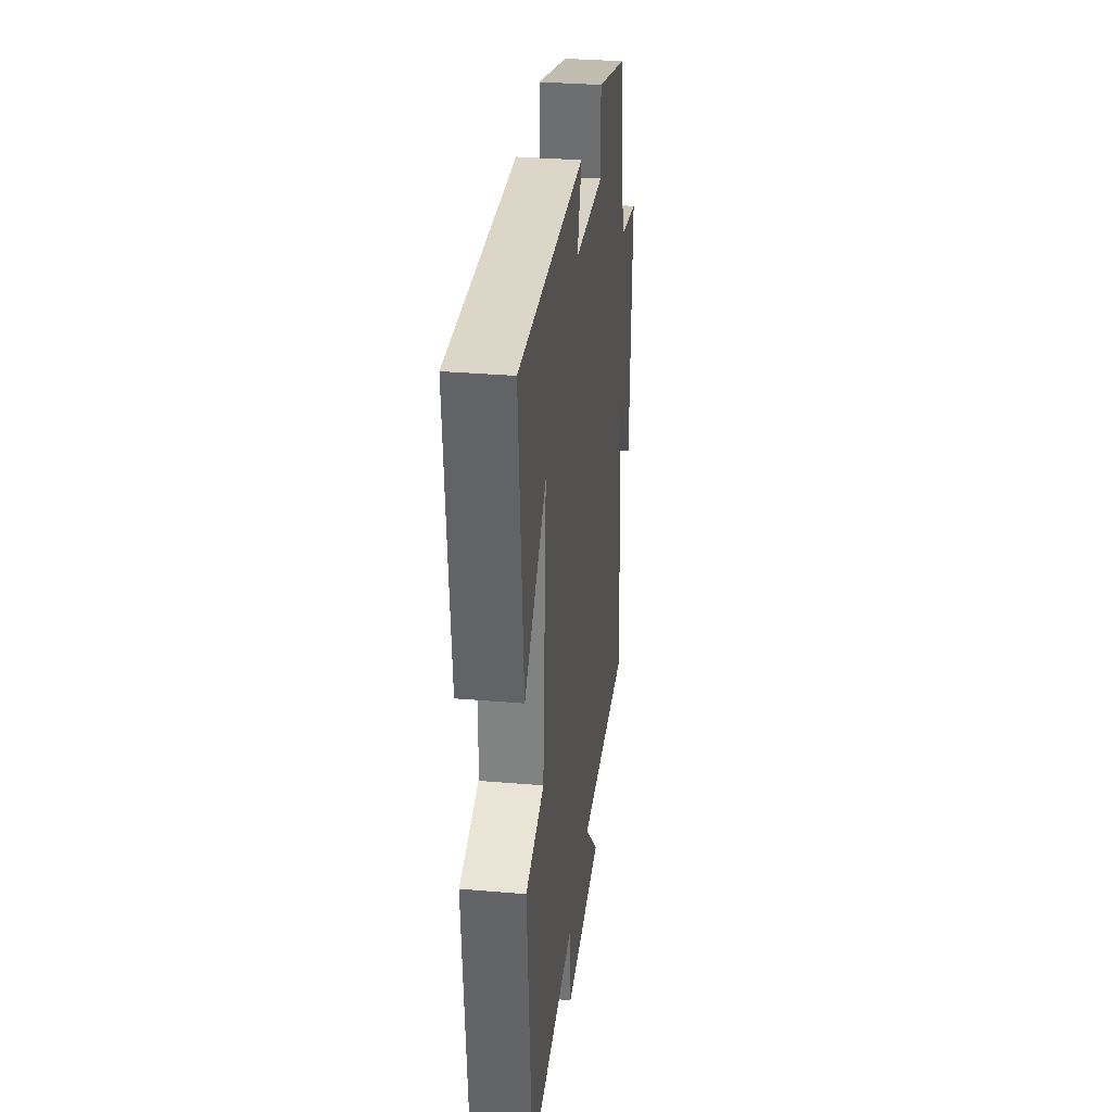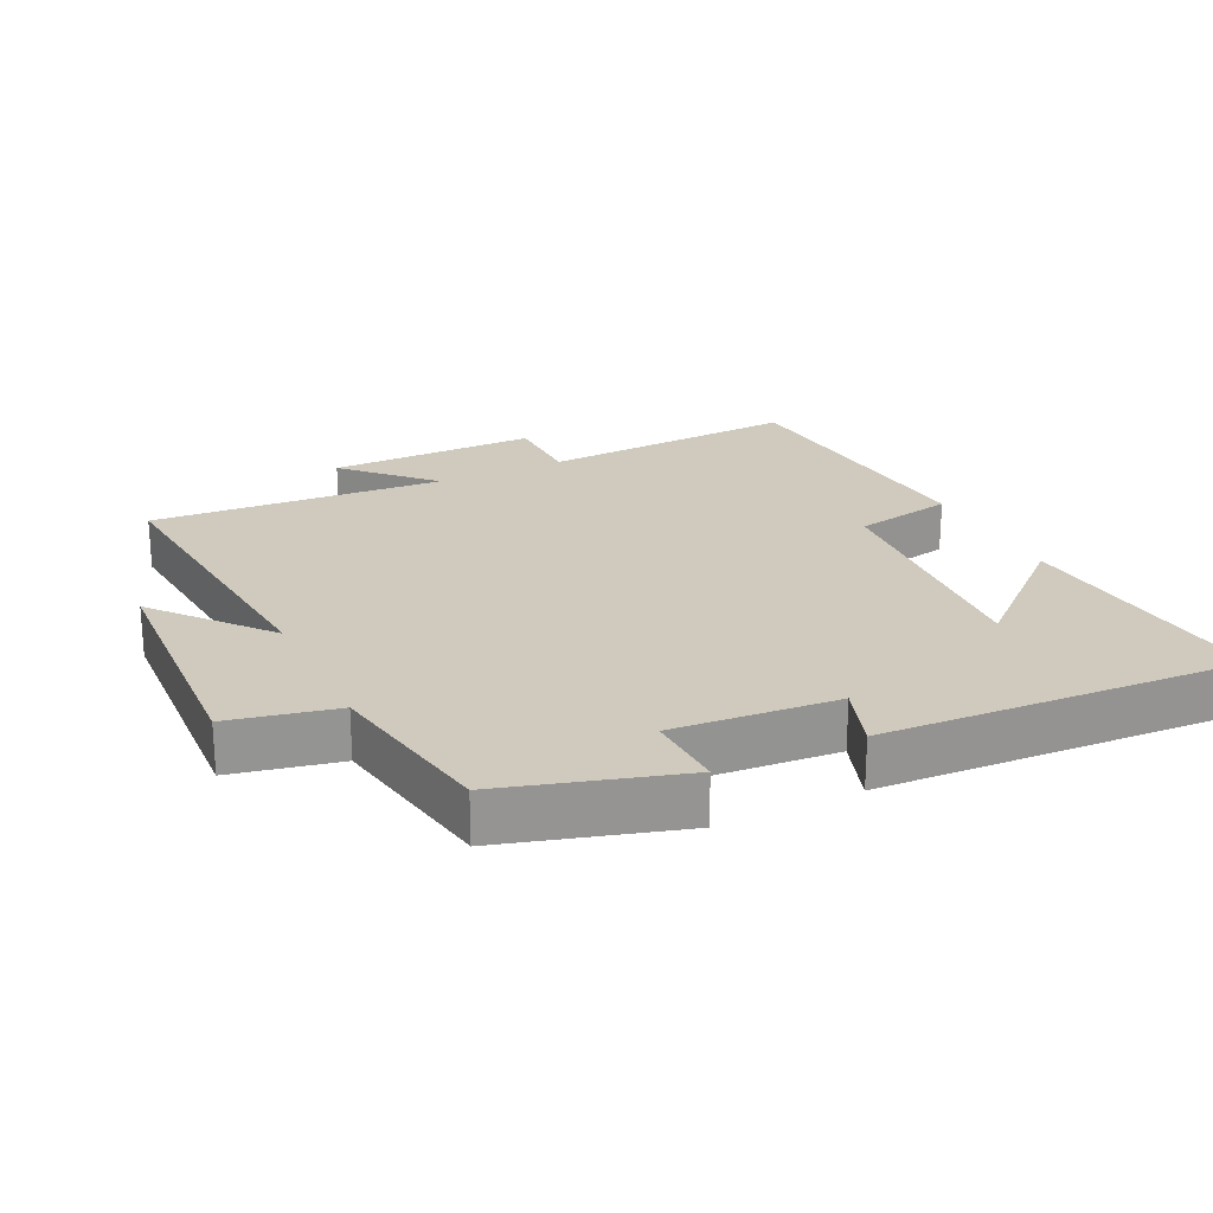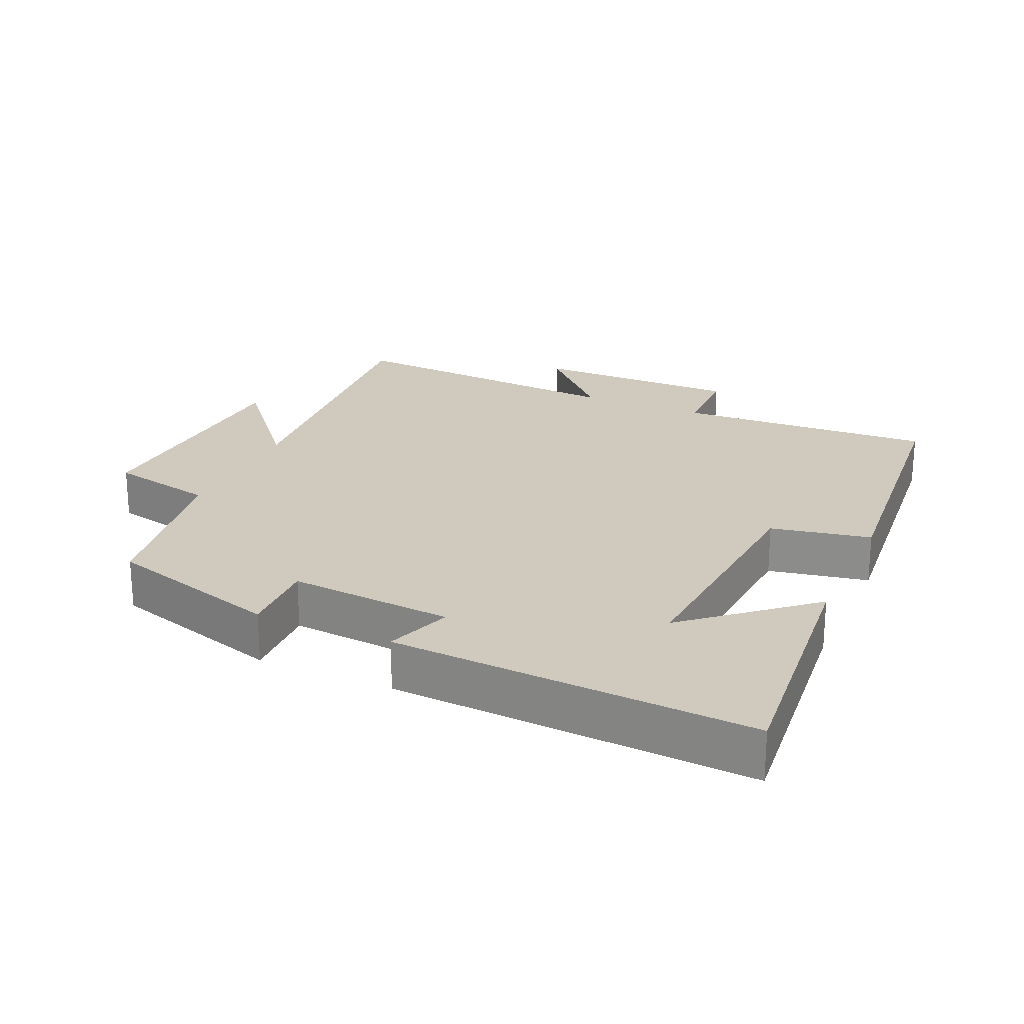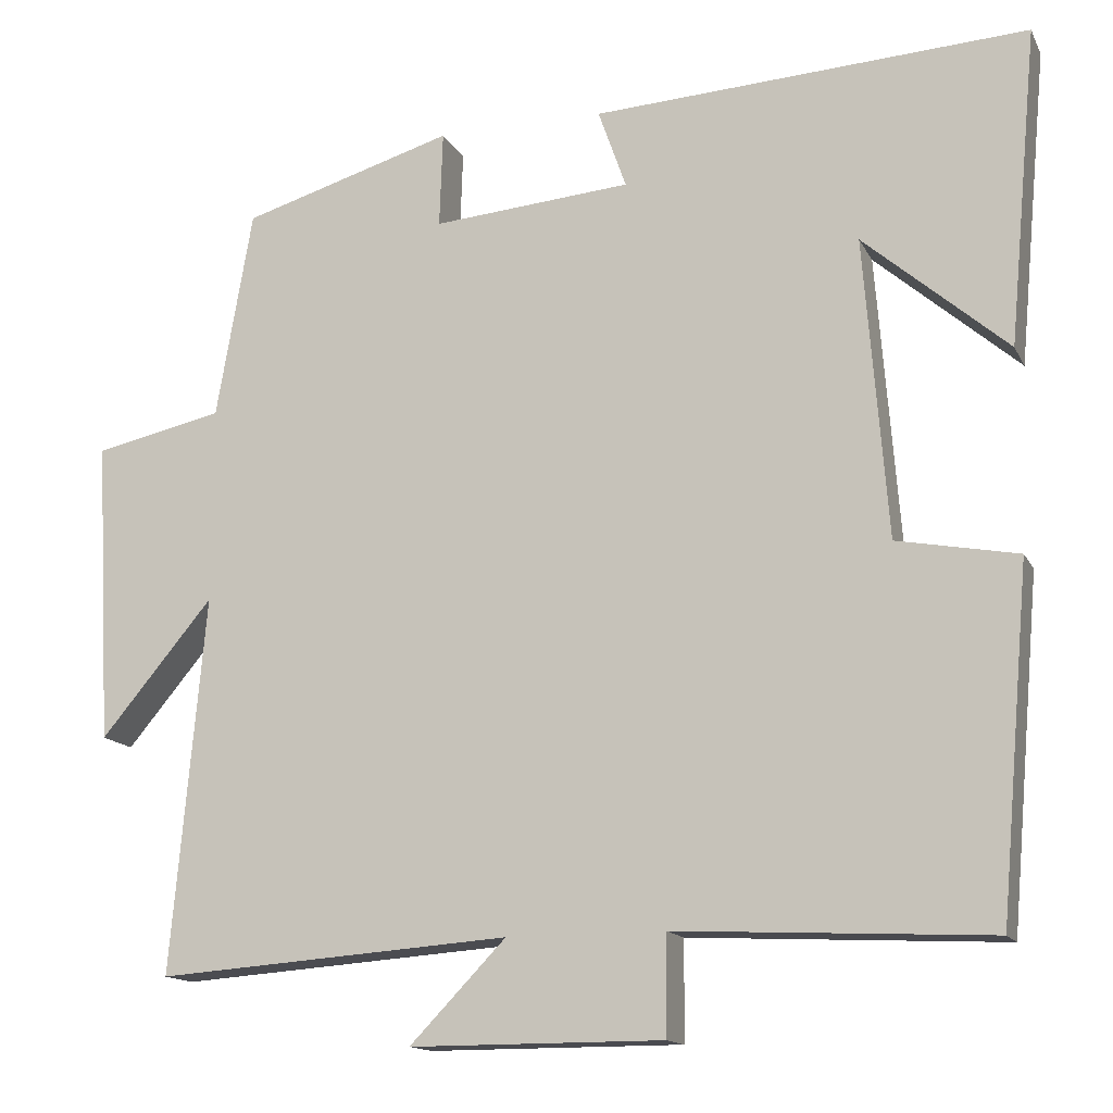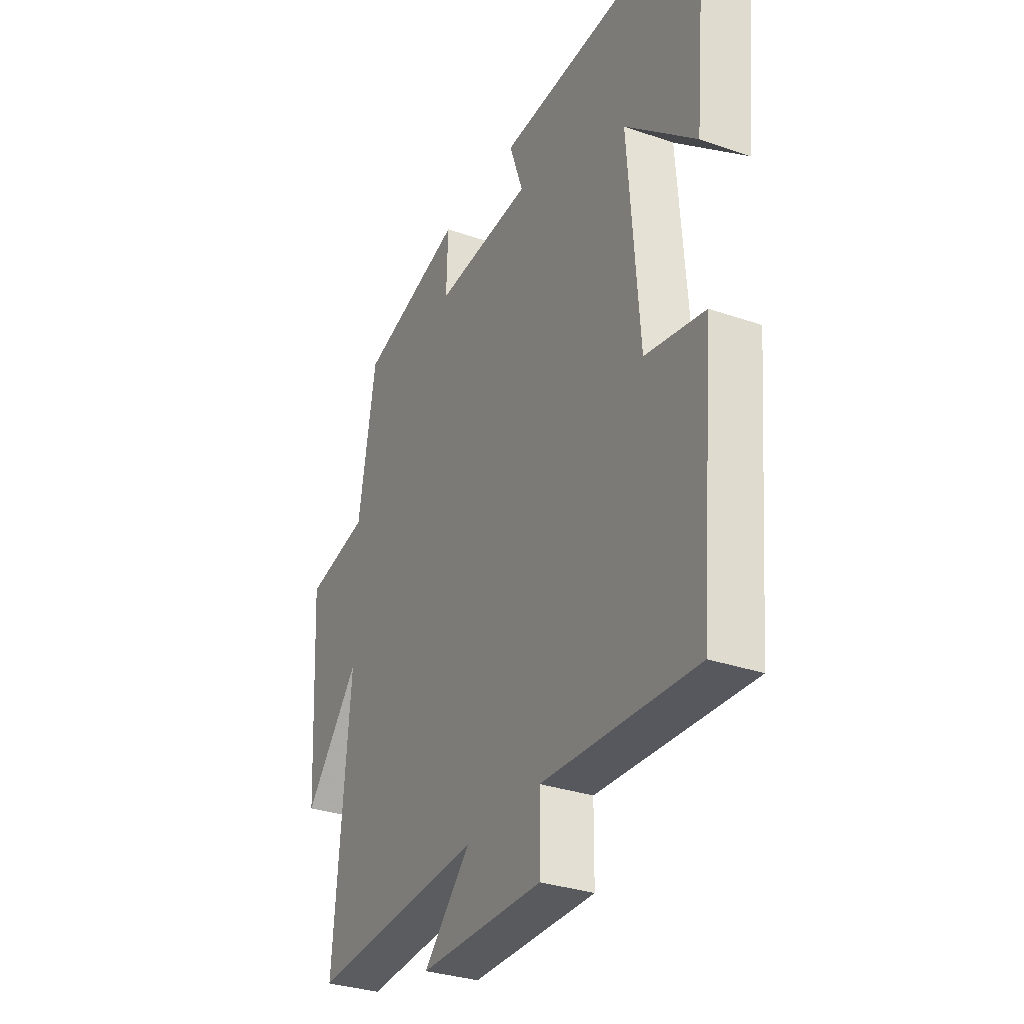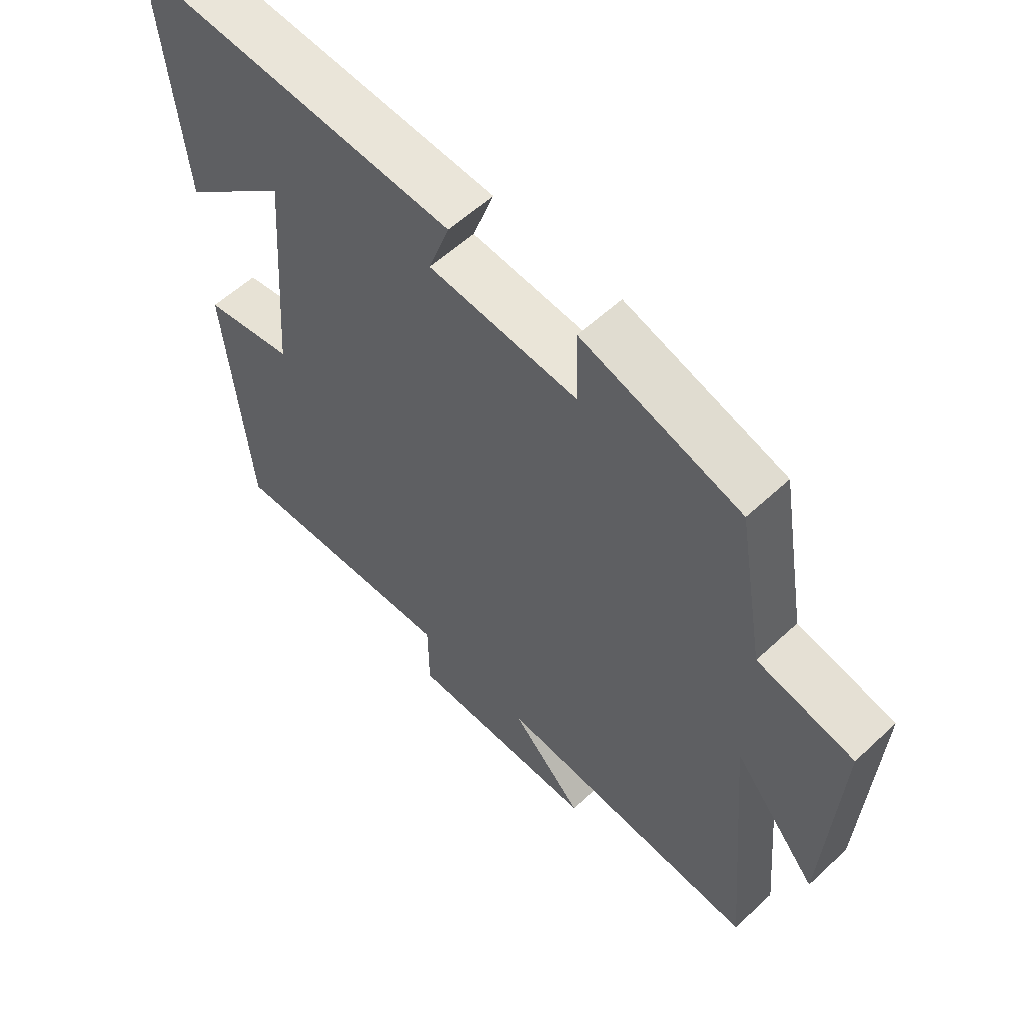
<metadata>
{"format":"obj","ext":"obj","renderer":"f3d","projection":"perspective","resolution":1024,"background":"white","views":[{"elev":32.8,"azim":96.7,"up":"+Z"},{"elev":23.1,"azim":-26.0,"up":"+Y"},{"elev":22.9,"azim":24.0,"up":"+Y"},{"elev":-14.5,"azim":18.9,"up":"+Z"},{"elev":-31.4,"azim":63.7,"up":"+Z"},{"elev":57.2,"azim":-134.1,"up":"+Z"}]}
</metadata>
<code>
v -0.456 0.07 0.423
v -0.198 0.07 0.5
v -0.202 0.07 0.383
v 0.04 0.07 0.403
v 0.006 0.07 0.5
v 0.536 0.07 0.53
v 0.5 0.07 0.144
v 0.325 0.07 0.296
v 0.353 0.07 -0.07
v 0.5 0.07 -0.098
v 0.463 0.07 -0.519
v 0.082 0.07 -0.5
v 0.081 0.07 -0.621
v -0.227 0.07 -0.621
v -0.11 0.07 -0.5
v -0.541 0.07 -0.531
v -0.5 0.07 -0.072
v -0.637 0.07 -0.236
v -0.657 0.07 0.134
v -0.5 0.07 0.168
v -0.456 0 0.423
v -0.198 0 0.5
v -0.202 0 0.383
v 0.04 0 0.403
v 0.006 0 0.5
v 0.536 0 0.53
v 0.5 0 0.144
v 0.325 0 0.296
v 0.353 0 -0.07
v 0.5 0 -0.098
v 0.463 0 -0.519
v 0.082 0 -0.5
v 0.081 0 -0.621
v -0.227 0 -0.621
v -0.11 0 -0.5
v -0.541 0 -0.531
v -0.5 0 -0.072
v -0.637 0 -0.236
v -0.657 0 0.134
v -0.5 0 0.168
f 17 18 19 20
f 17 20 1 2
f 15 16 17
f 12 13 14 15
f 12 15 17
f 9 10 11 12
f 8 9 12 17
f 6 7 8
f 4 5 6 8
f 3 4 8 17
f 2 3 17
f 40 39 38 37
f 22 21 40 37
f 37 36 35
f 35 34 33 32
f 37 35 32
f 32 31 30 29
f 37 32 29 28
f 28 27 26
f 28 26 25 24
f 37 28 24 23
f 37 23 22
f 1 21 22 2
f 2 22 23 3
f 3 23 24 4
f 4 24 25 5
f 5 25 26 6
f 6 26 27 7
f 7 27 28 8
f 8 28 29 9
f 9 29 30 10
f 10 30 31 11
f 11 31 32 12
f 12 32 33 13
f 13 33 34 14
f 14 34 35 15
f 15 35 36 16
f 16 36 37 17
f 17 37 38 18
f 18 38 39 19
f 19 39 40 20
f 20 40 21 1

</code>
